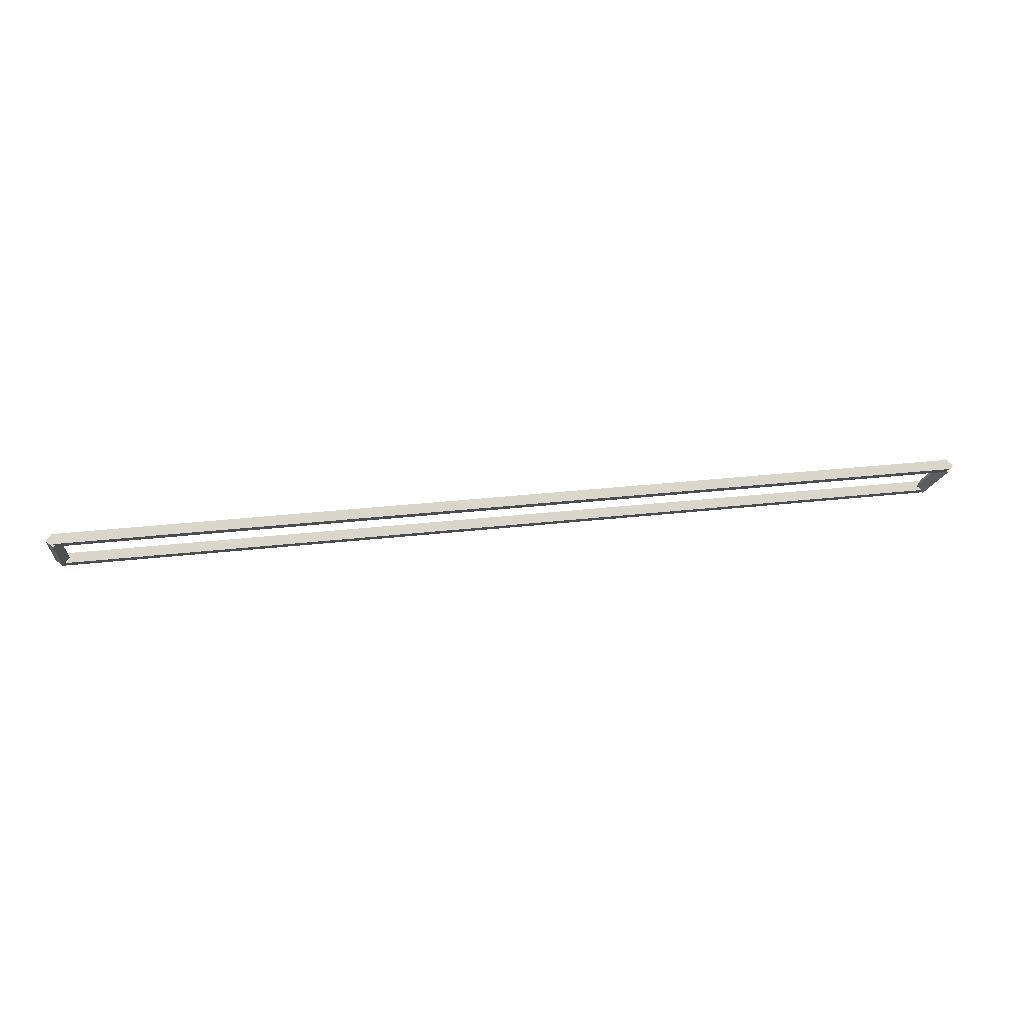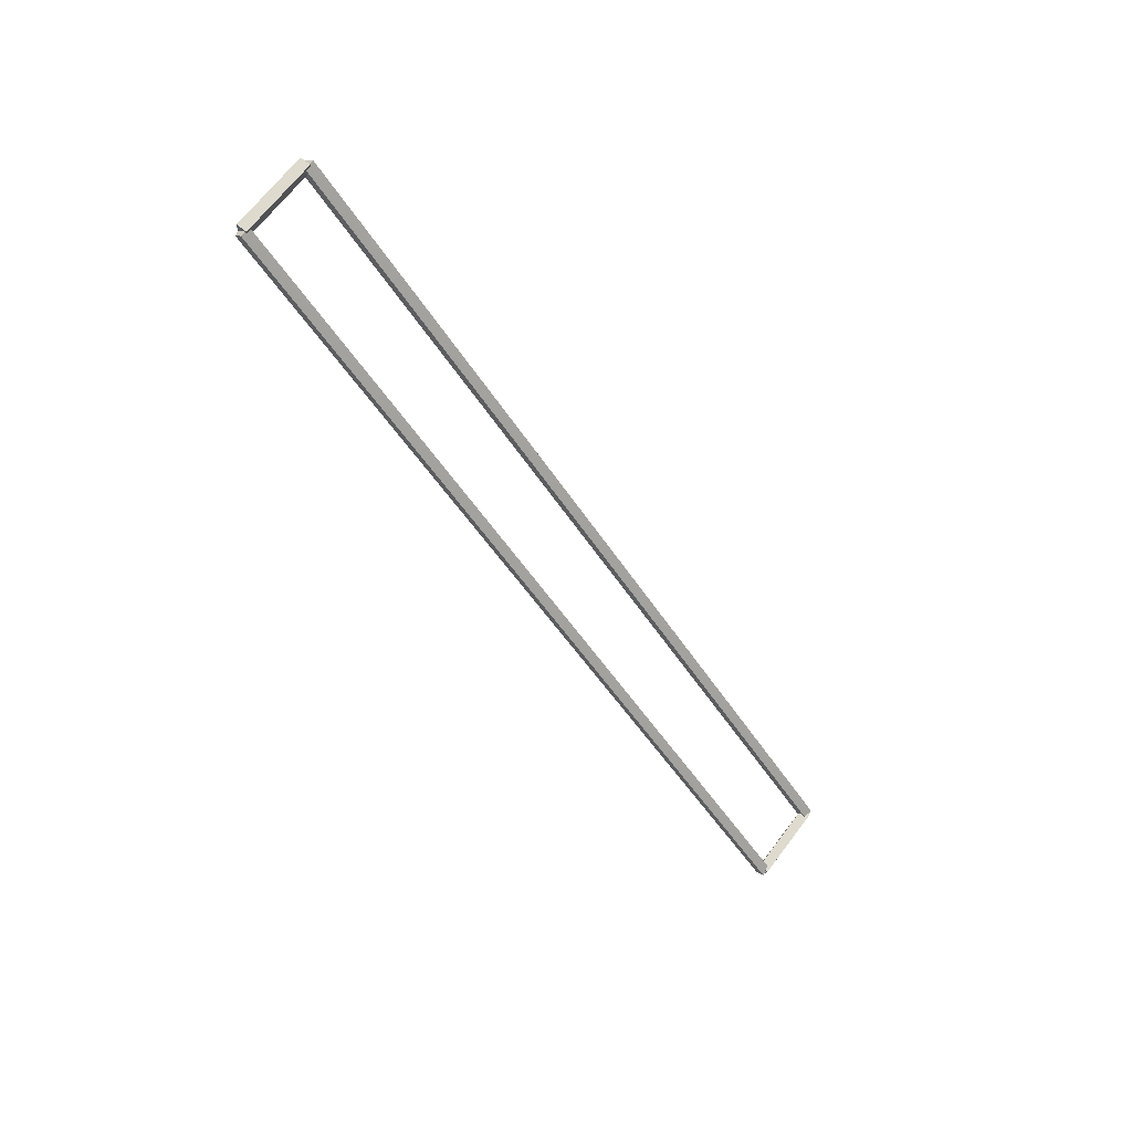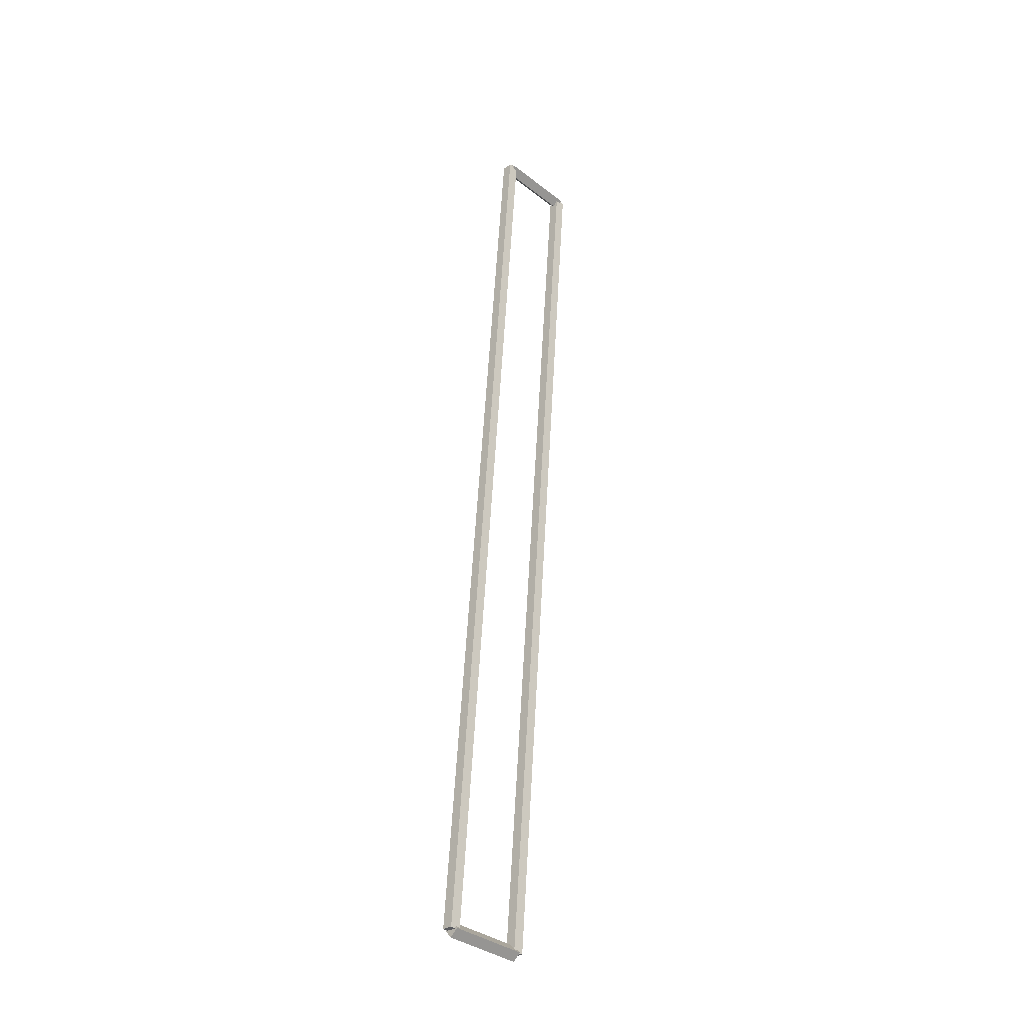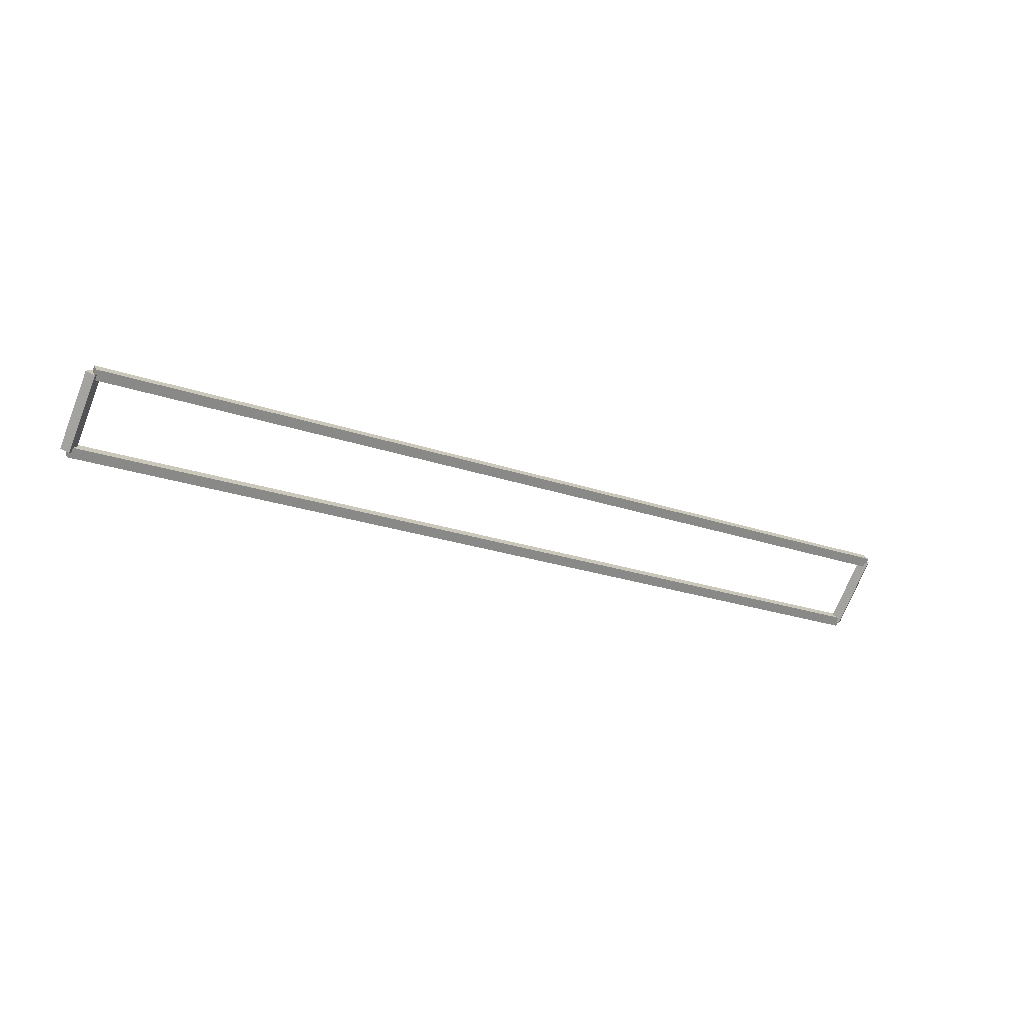
<metadata>
{"format":"obj","ext":"obj","renderer":"f3d","projection":"perspective","resolution":1024,"background":"white","views":[{"elev":29.9,"azim":-9.6,"up":"+Y"},{"elev":-48.3,"azim":-59.4,"up":"+Y"},{"elev":56.8,"azim":-86.8,"up":"+Z"},{"elev":-22.5,"azim":148.7,"up":"+Z"}]}
</metadata>
<code>
g layer_boundary_13_0_42
v 12.7 50.11 11.93
v 12.7 50.01 12.03
v 12.7 49.91 11.93
v 12.7 50.01 11.83
v 0 50.11 11.93
v 0 50.01 12.03
v 0 49.91 11.93
v 0 50.01 11.83
f 1 2 3 4
f 6 2 1 5
f 5 1 4 8
f 6 5 8 7
f 8 4 3 7
f 7 3 2 6
g layer_boundary_13_0_42
v 12.8 50.77 12.7
v 12.7 50.84 12.63
v 12.6 50.77 12.7
v 12.7 50.7 12.77
v 12.8 50.01 11.93
v 12.7 50.08 11.86
v 12.6 50.01 11.93
v 12.7 49.94 12
f 9 10 11 12
f 14 10 9 13
f 13 9 12 16
f 14 13 16 15
f 16 12 11 15
f 15 11 10 14
g layer_boundary_13_0_42
v 0 50.87 12.7
v 0 50.77 12.6
v 0 50.67 12.7
v 0 50.77 12.8
v 12.7 50.87 12.7
v 12.7 50.77 12.6
v 12.7 50.67 12.7
v 12.7 50.77 12.8
f 17 18 19 20
f 22 18 17 21
f 21 17 20 24
f 22 21 24 23
f 24 20 19 23
f 23 19 18 22
g layer_boundary_13_0_42
v 0.1 50.01 11.93
v 5.96e-08 49.94 12
v -0.1 50.01 11.93
v -5.96e-08 50.08 11.86
v 0.1 50.77 12.7
v 5.96e-08 50.7 12.77
v -0.1 50.77 12.7
v -5.96e-08 50.84 12.63
f 25 26 27 28
f 30 26 25 29
f 29 25 28 32
f 30 29 32 31
f 32 28 27 31
f 31 27 26 30

</code>
